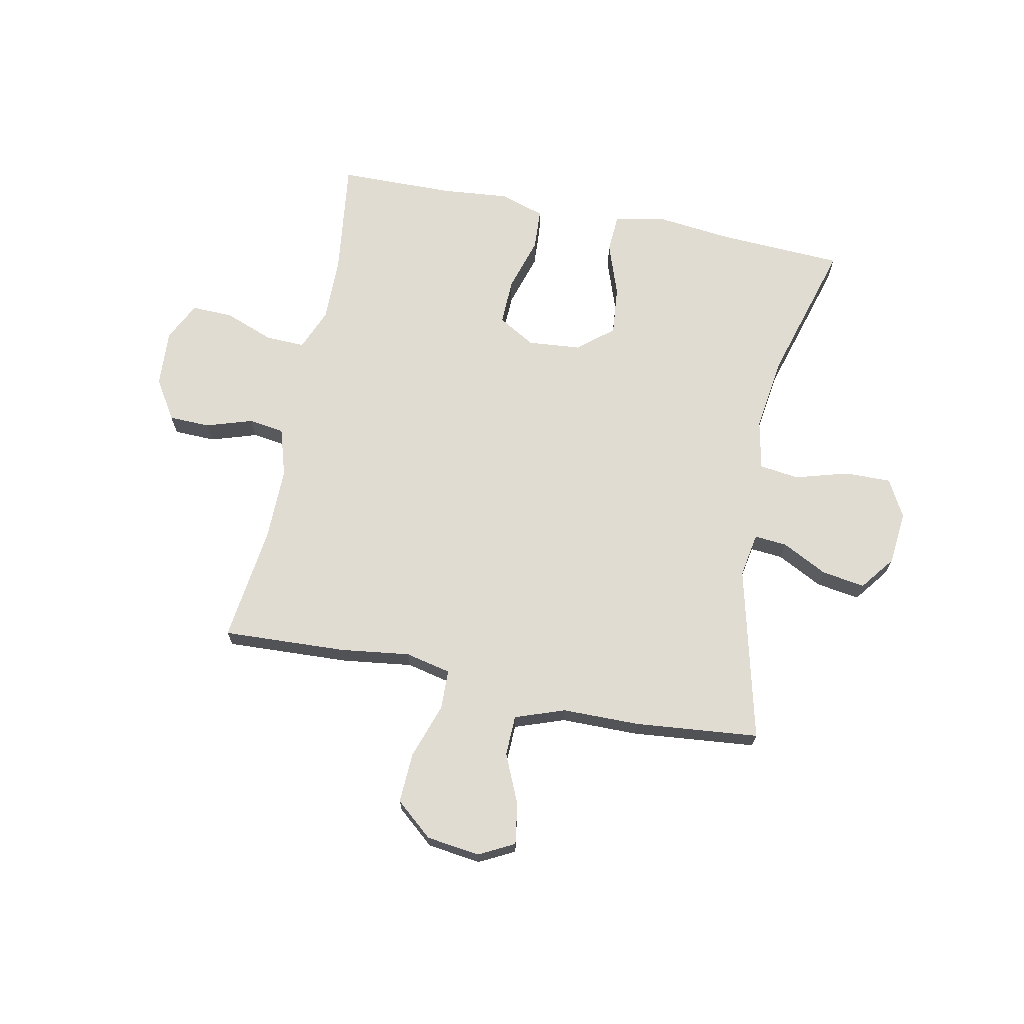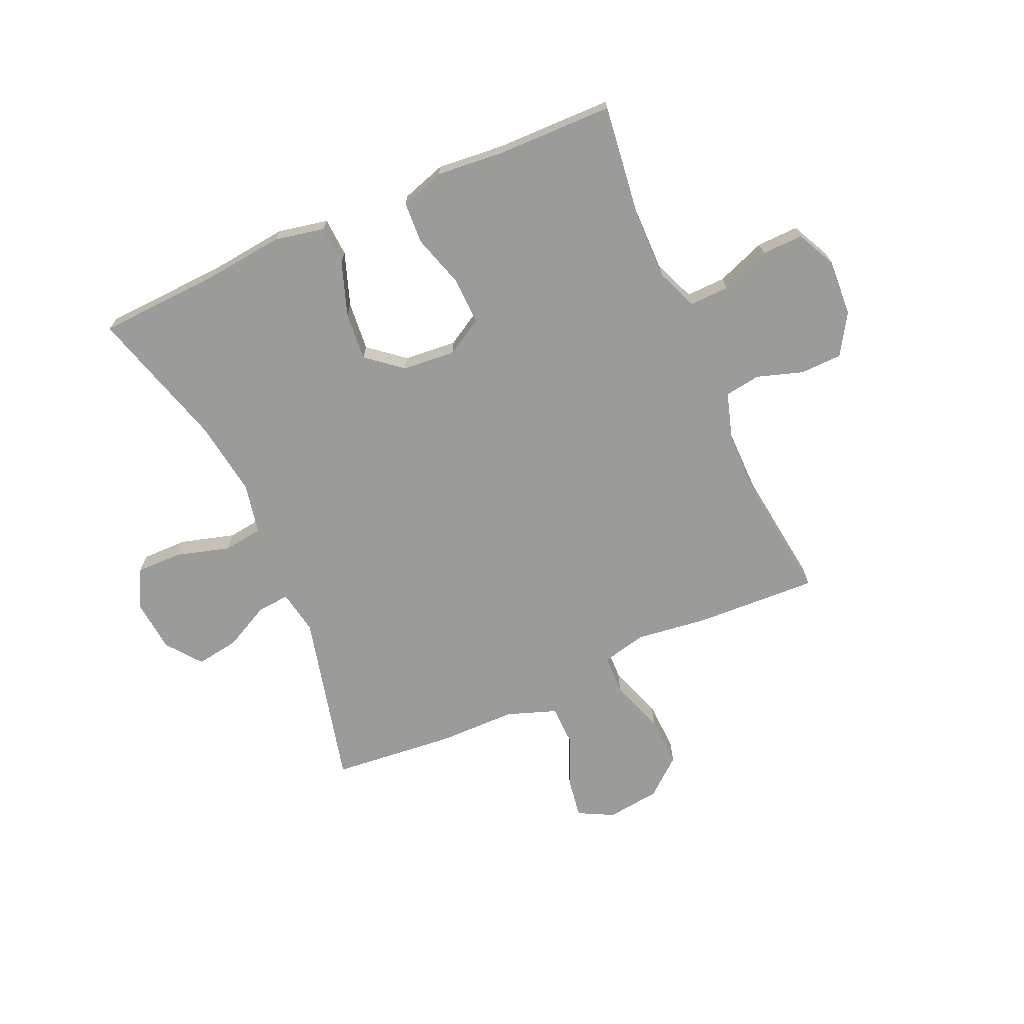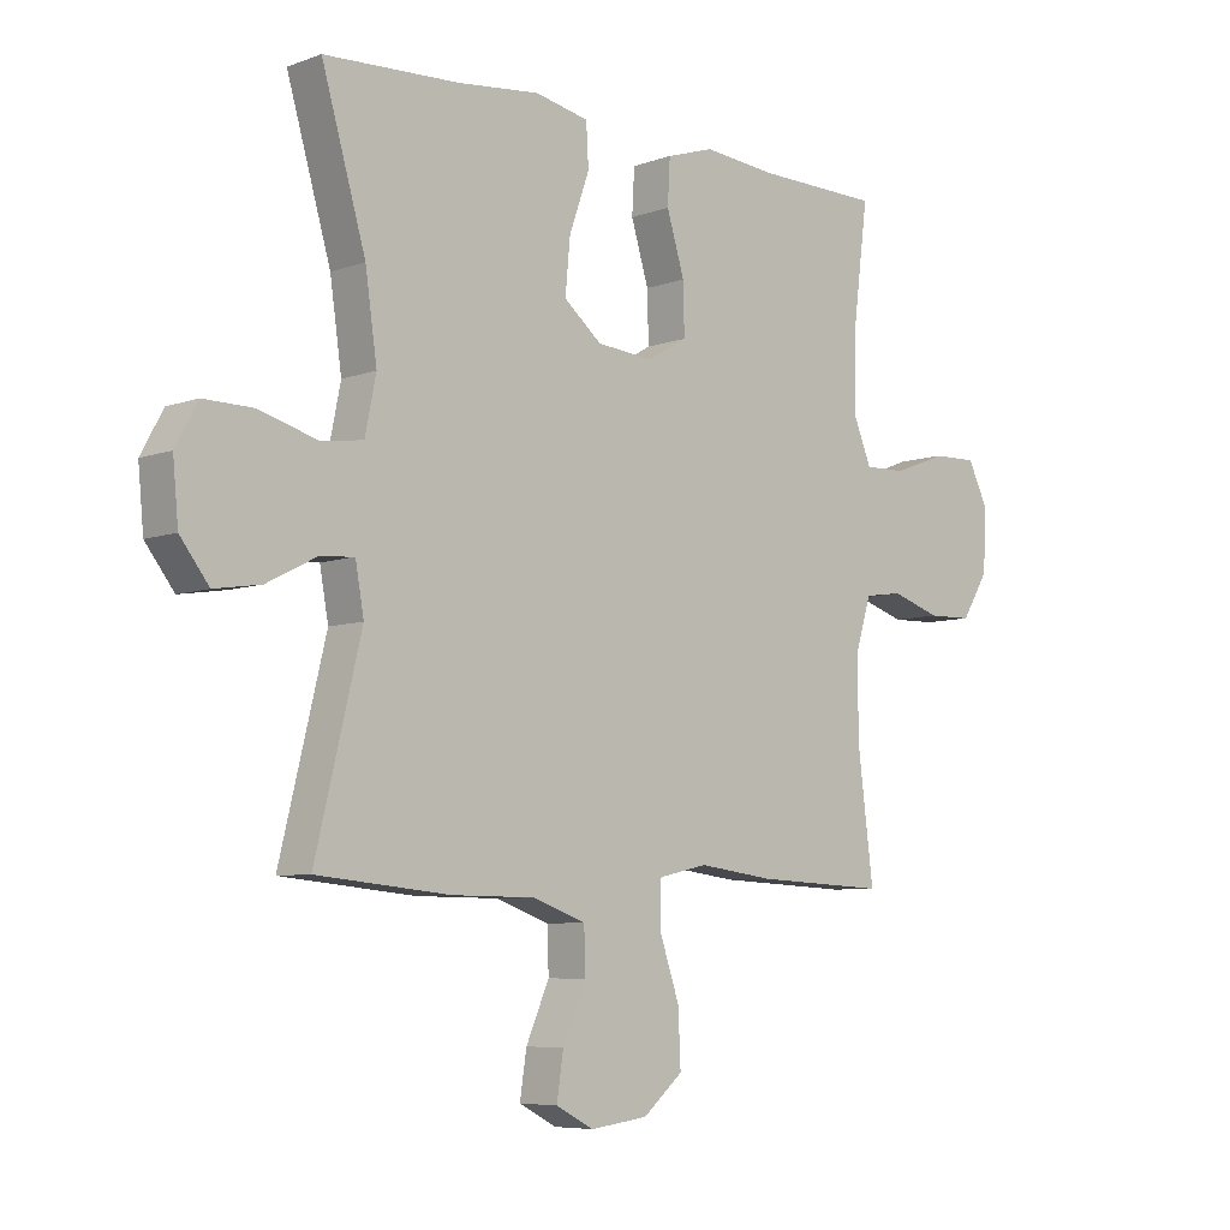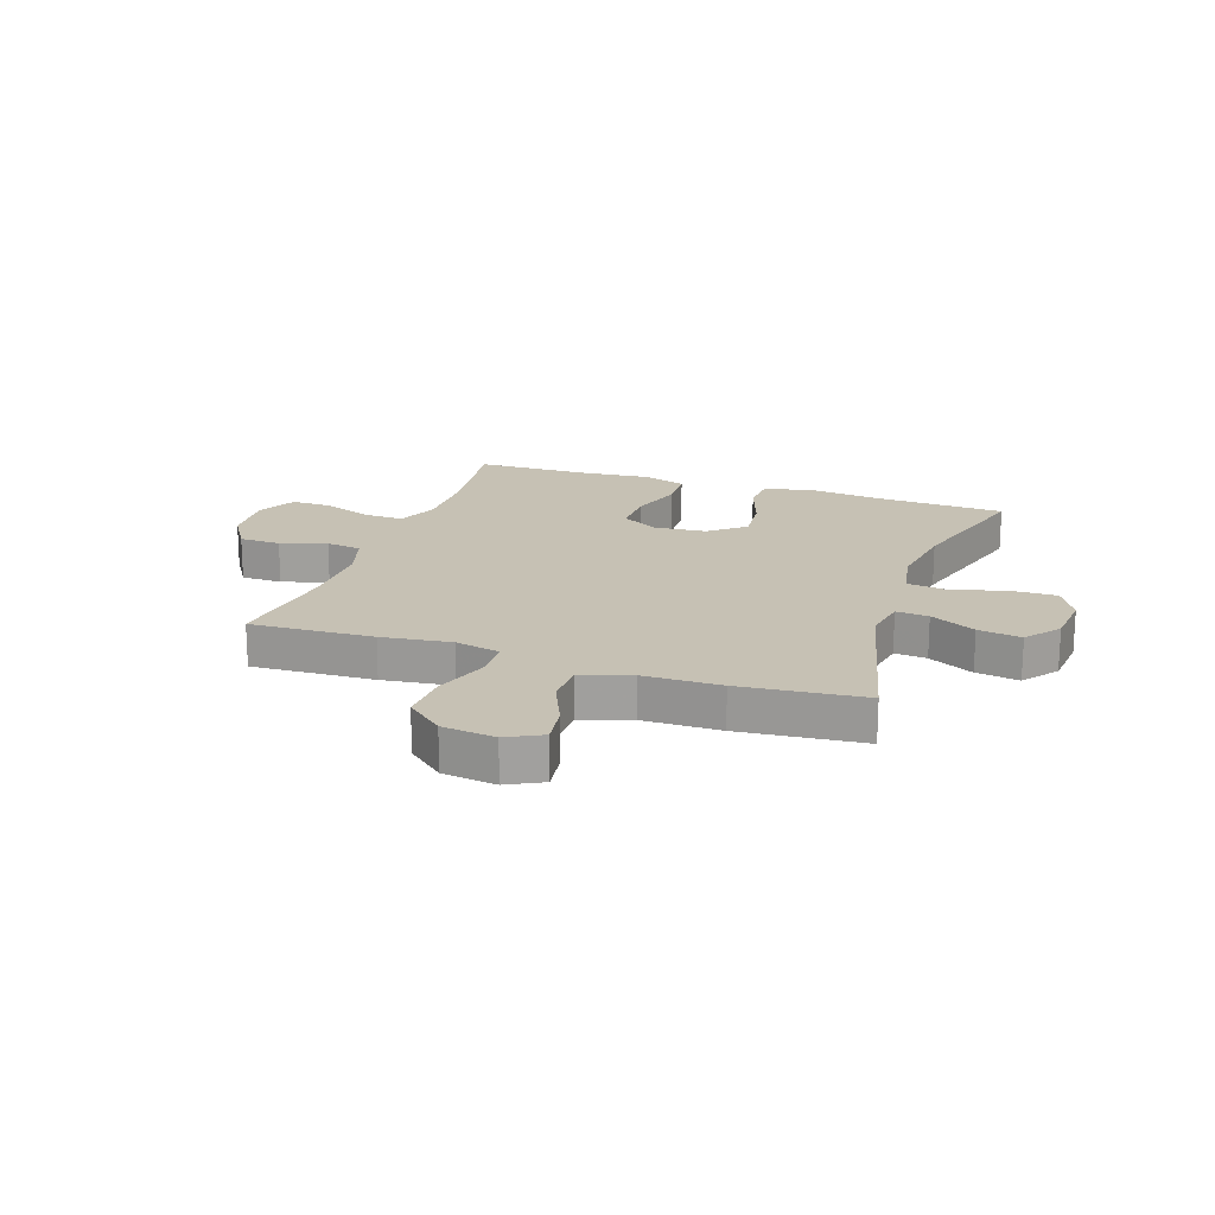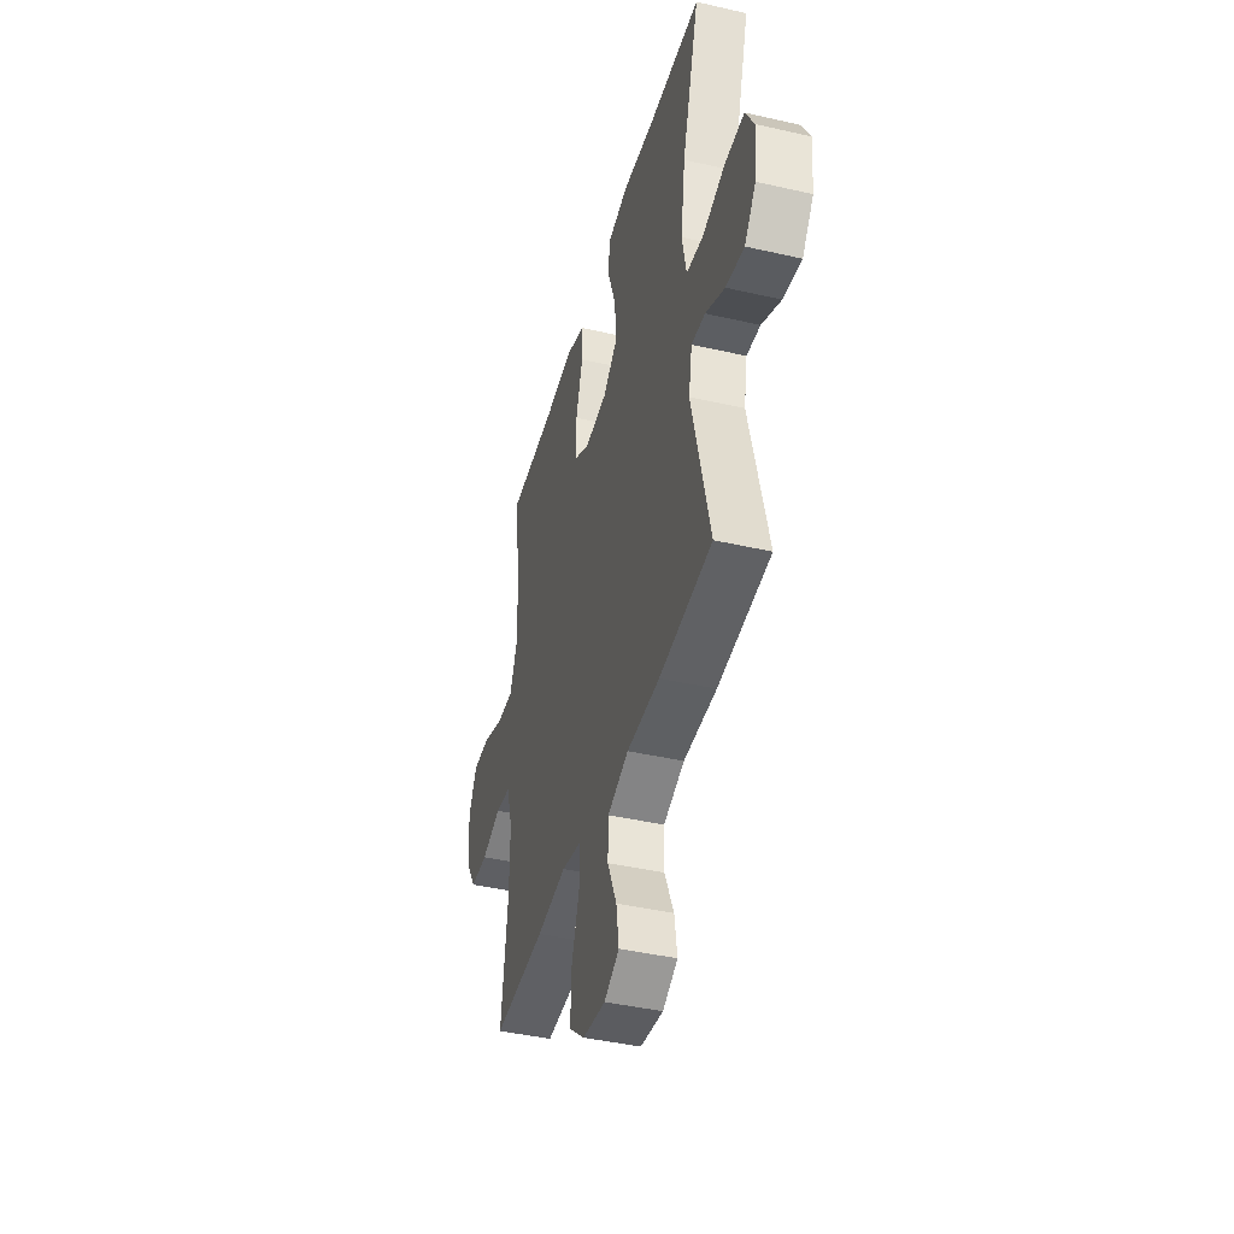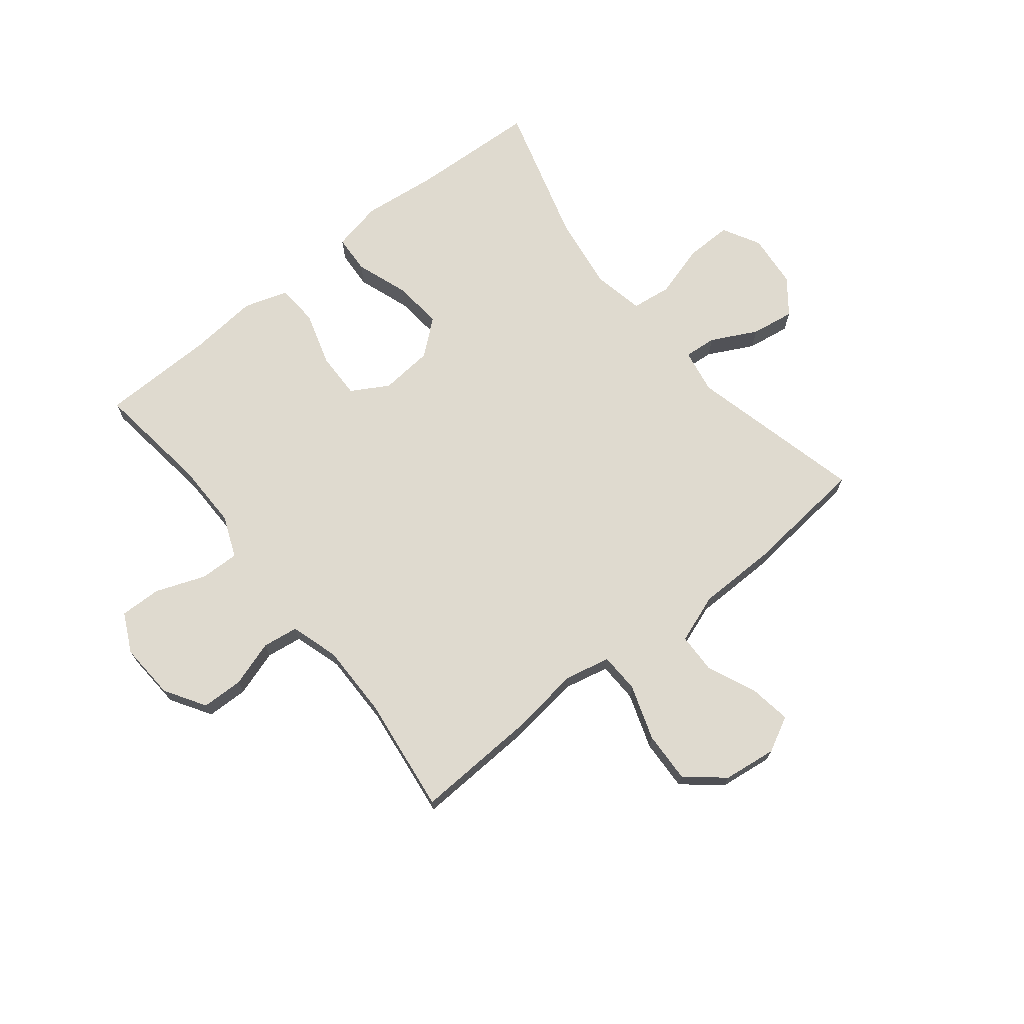
<metadata>
{"format":"obj","ext":"obj","renderer":"f3d","projection":"perspective","resolution":1024,"background":"white","views":[{"elev":69.1,"azim":-168.6,"up":"+Y"},{"elev":-69.6,"azim":23.9,"up":"+Y"},{"elev":-6.8,"azim":-43.6,"up":"+Z"},{"elev":18.6,"azim":-161.1,"up":"+Y"},{"elev":-42.2,"azim":-105.4,"up":"+Z"},{"elev":70.7,"azim":141.3,"up":"+Y"}]}
</metadata>
<code>
v -0.5 0.07 -0.5
v -0.425 0.07 -0.193
v -0.439 0.07 -0.115
v -0.496 0.07 -0.12
v -0.576 0.07 -0.161
v -0.652 0.07 -0.173
v -0.699 0.07 -0.112
v -0.708 0.07 -0.017
v -0.672 0.07 0.049
v -0.591 0.07 0.048
v -0.497 0.07 0.021
v -0.427 0.07 0.03
v -0.409 0.07 0.119
v -0.428 0.07 0.252
v -0.5 0.07 0.5
v -0.279 0.07 0.511
v -0.145 0.07 0.526
v -0.057 0.07 0.508
v -0.053 0.07 0.44
v -0.086 0.07 0.346
v -0.094 0.07 0.26
v -0.032 0.07 0.209
v 0.061 0.07 0.201
v 0.126 0.07 0.239
v 0.124 0.07 0.321
v 0.095 0.07 0.416
v 0.099 0.07 0.489
v 0.177 0.07 0.514
v 0.297 0.07 0.503
v 0.5 0.07 0.5
v 0.474 0.07 0.296
v 0.473 0.07 0.18
v 0.503 0.07 0.107
v 0.572 0.07 0.109
v 0.659 0.07 0.142
v 0.732 0.07 0.144
v 0.766 0.07 0.075
v 0.76 0.07 -0.025
v 0.716 0.07 -0.096
v 0.643 0.07 -0.098
v 0.562 0.07 -0.072
v 0.499 0.07 -0.081
v 0.473 0.07 -0.166
v 0.474 0.07 -0.295
v 0.5 0.07 -0.5
v 0.283 0.07 -0.49
v 0.16 0.07 -0.474
v 0.08 0.07 -0.492
v 0.078 0.07 -0.562
v 0.111 0.07 -0.659
v 0.115 0.07 -0.748
v 0.05 0.07 -0.803
v -0.044 0.07 -0.815
v -0.106 0.07 -0.783
v -0.095 0.07 -0.711
v -0.057 0.07 -0.624
v -0.059 0.07 -0.553
v -0.146 0.07 -0.522
v -0.282 0.07 -0.521
v -0.5 0 -0.5
v -0.425 0 -0.193
v -0.439 0 -0.115
v -0.496 0 -0.12
v -0.576 0 -0.161
v -0.652 0 -0.173
v -0.699 0 -0.112
v -0.708 0 -0.017
v -0.672 0 0.049
v -0.591 0 0.048
v -0.497 0 0.021
v -0.427 0 0.03
v -0.409 0 0.119
v -0.428 0 0.252
v -0.5 0 0.5
v -0.279 0 0.511
v -0.145 0 0.526
v -0.057 0 0.508
v -0.053 0 0.44
v -0.086 0 0.346
v -0.094 0 0.26
v -0.032 0 0.209
v 0.061 0 0.201
v 0.126 0 0.239
v 0.124 0 0.321
v 0.095 0 0.416
v 0.099 0 0.489
v 0.177 0 0.514
v 0.297 0 0.503
v 0.5 0 0.5
v 0.474 0 0.296
v 0.473 0 0.18
v 0.503 0 0.107
v 0.572 0 0.109
v 0.659 0 0.142
v 0.732 0 0.144
v 0.766 0 0.075
v 0.76 0 -0.025
v 0.716 0 -0.096
v 0.643 0 -0.098
v 0.562 0 -0.072
v 0.499 0 -0.081
v 0.473 0 -0.166
v 0.474 0 -0.295
v 0.5 0 -0.5
v 0.283 0 -0.49
v 0.16 0 -0.474
v 0.08 0 -0.492
v 0.078 0 -0.562
v 0.111 0 -0.659
v 0.115 0 -0.748
v 0.05 0 -0.803
v -0.044 0 -0.815
v -0.106 0 -0.783
v -0.095 0 -0.711
v -0.057 0 -0.624
v -0.059 0 -0.553
v -0.146 0 -0.522
v -0.282 0 -0.521
f 58 59 1 2
f 57 58 2 3
f 54 55 56
f 53 54 56
f 52 53 56
f 51 52 56
f 50 51 56
f 49 50 56
f 48 49 56 57
f 44 45 46 47
f 43 44 47 48
f 48 57 3
f 43 48 3
f 42 43 3
f 39 40 41
f 38 39 41
f 37 38 41
f 36 37 41
f 35 36 41
f 34 35 41
f 41 42 3
f 34 41 3
f 33 34 3
f 29 30 31
f 29 31 32
f 28 29 32
f 27 28 32
f 26 27 32
f 25 26 32
f 24 25 32 33
f 18 19 20
f 17 18 20
f 16 17 20
f 16 20 21
f 15 16 21
f 14 15 21
f 13 14 21 22
f 9 10 11
f 8 9 11
f 7 8 11
f 6 7 11
f 5 6 11
f 4 5 11
f 4 11 12
f 3 4 12
f 23 24 33 3
f 13 22 23
f 12 13 23
f 3 12 23
f 61 60 118 117
f 62 61 117 116
f 115 114 113
f 115 113 112
f 115 112 111
f 115 111 110
f 115 110 109
f 115 109 108
f 116 115 108 107
f 106 105 104 103
f 107 106 103 102
f 62 116 107
f 62 107 102
f 62 102 101
f 100 99 98
f 100 98 97
f 100 97 96
f 100 96 95
f 100 95 94
f 100 94 93
f 62 101 100
f 62 100 93
f 62 93 92
f 90 89 88
f 91 90 88
f 91 88 87
f 91 87 86
f 91 86 85
f 91 85 84
f 92 91 84 83
f 79 78 77
f 79 77 76
f 79 76 75
f 80 79 75
f 80 75 74
f 80 74 73
f 81 80 73 72
f 70 69 68
f 70 68 67
f 70 67 66
f 70 66 65
f 70 65 64
f 70 64 63
f 71 70 63
f 71 63 62
f 62 92 83 82
f 82 81 72
f 82 72 71
f 82 71 62
f 1 60 61 2
f 2 61 62 3
f 3 62 63 4
f 4 63 64 5
f 5 64 65 6
f 6 65 66 7
f 7 66 67 8
f 8 67 68 9
f 9 68 69 10
f 10 69 70 11
f 11 70 71 12
f 12 71 72 13
f 13 72 73 14
f 14 73 74 15
f 15 74 75 16
f 16 75 76 17
f 17 76 77 18
f 18 77 78 19
f 19 78 79 20
f 20 79 80 21
f 21 80 81 22
f 22 81 82 23
f 23 82 83 24
f 24 83 84 25
f 25 84 85 26
f 26 85 86 27
f 27 86 87 28
f 28 87 88 29
f 29 88 89 30
f 30 89 90 31
f 31 90 91 32
f 32 91 92 33
f 33 92 93 34
f 34 93 94 35
f 35 94 95 36
f 36 95 96 37
f 37 96 97 38
f 38 97 98 39
f 39 98 99 40
f 40 99 100 41
f 41 100 101 42
f 42 101 102 43
f 43 102 103 44
f 44 103 104 45
f 45 104 105 46
f 46 105 106 47
f 47 106 107 48
f 48 107 108 49
f 49 108 109 50
f 50 109 110 51
f 51 110 111 52
f 52 111 112 53
f 53 112 113 54
f 54 113 114 55
f 55 114 115 56
f 56 115 116 57
f 57 116 117 58
f 58 117 118 59
f 59 118 60 1

</code>
